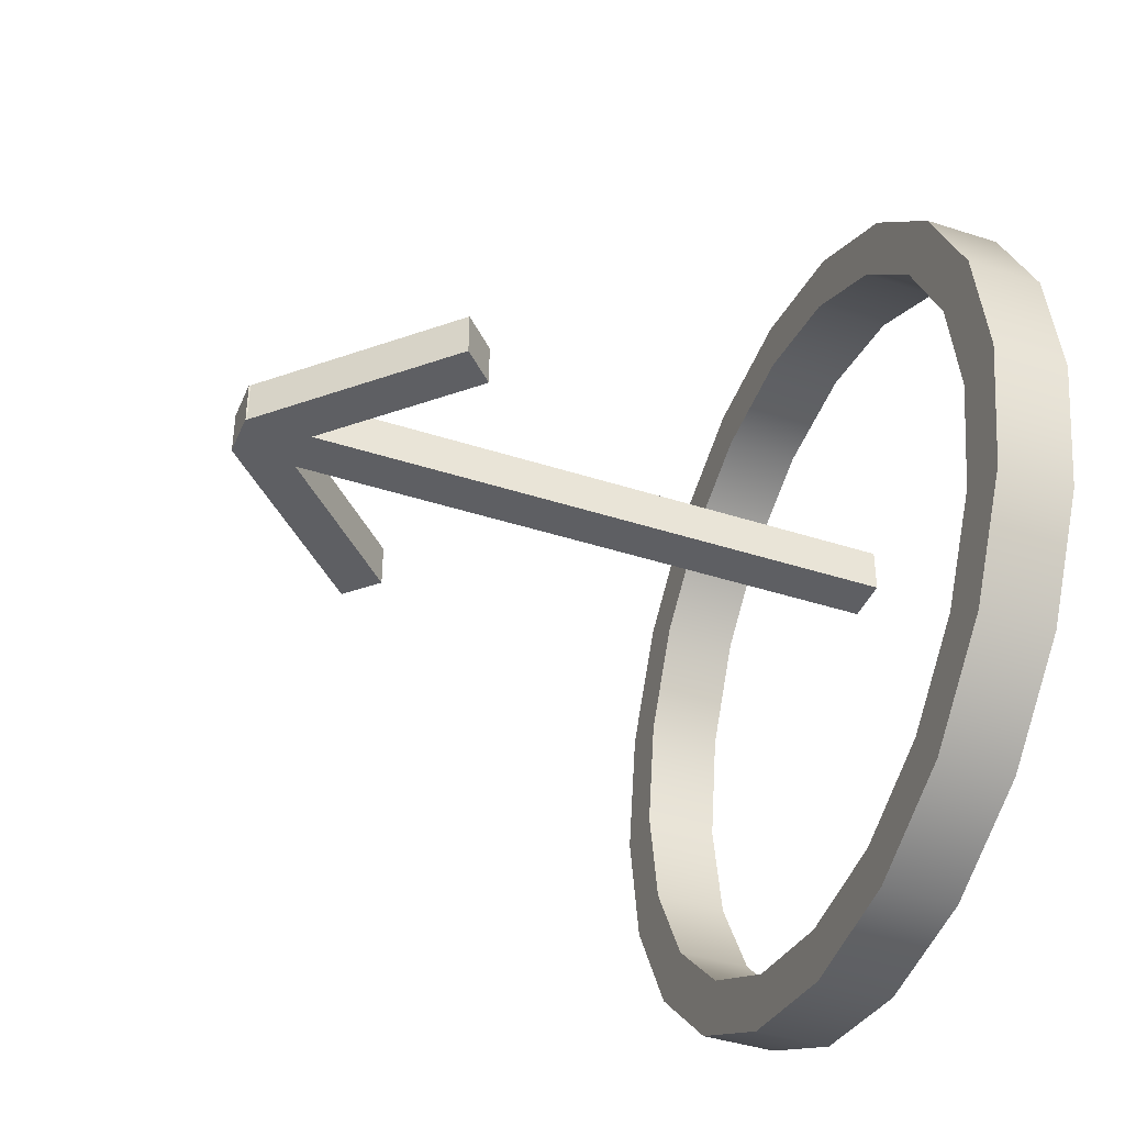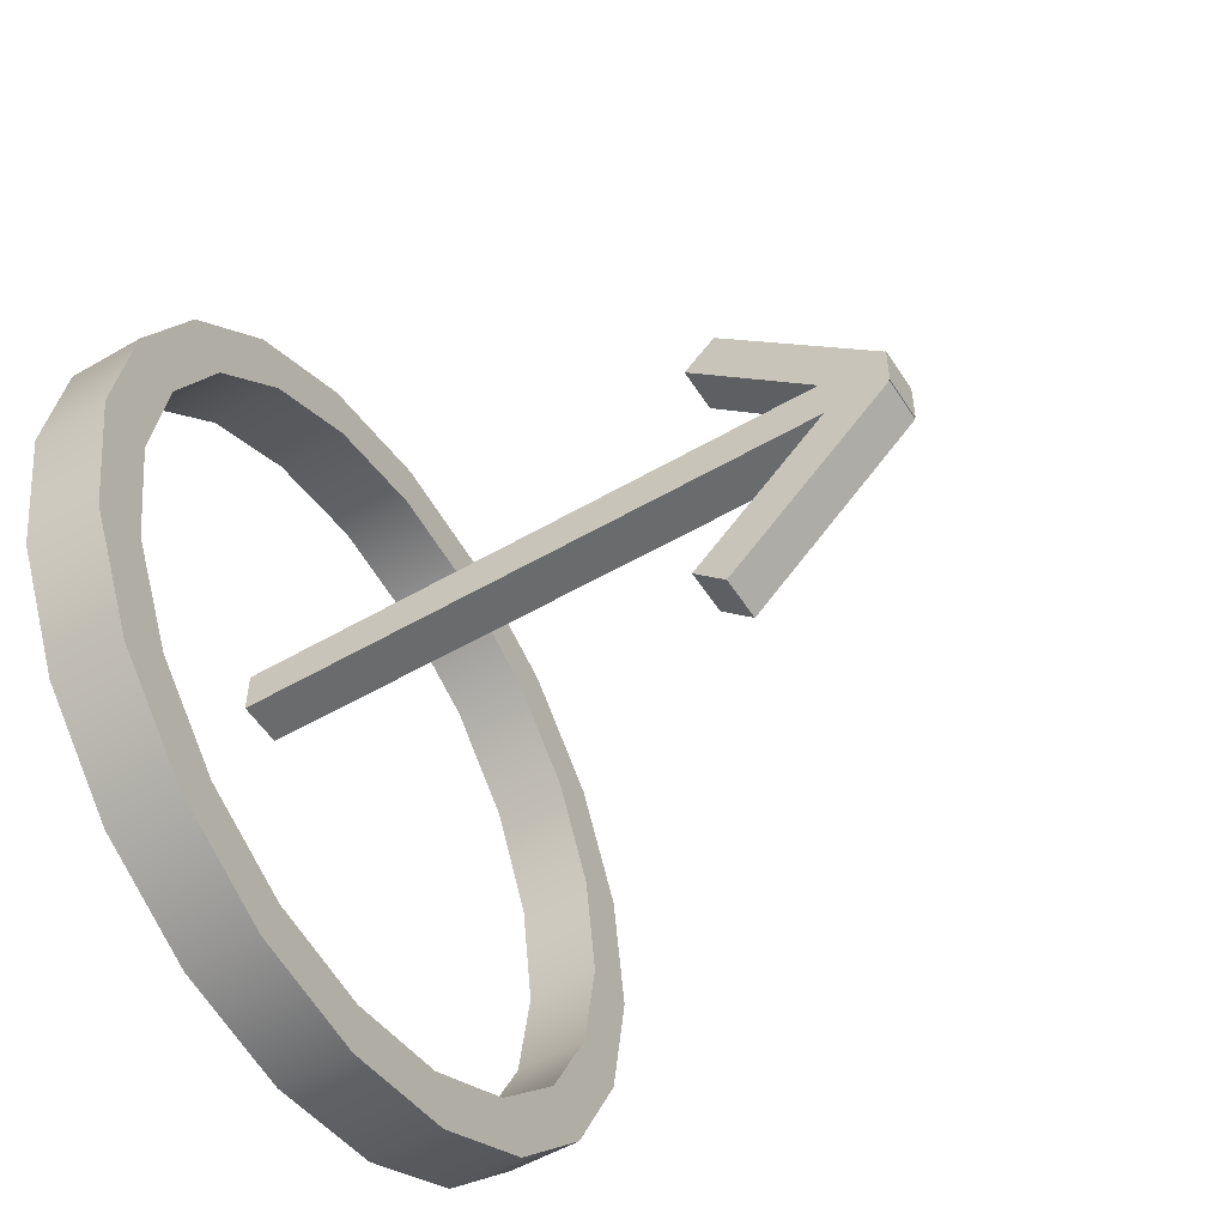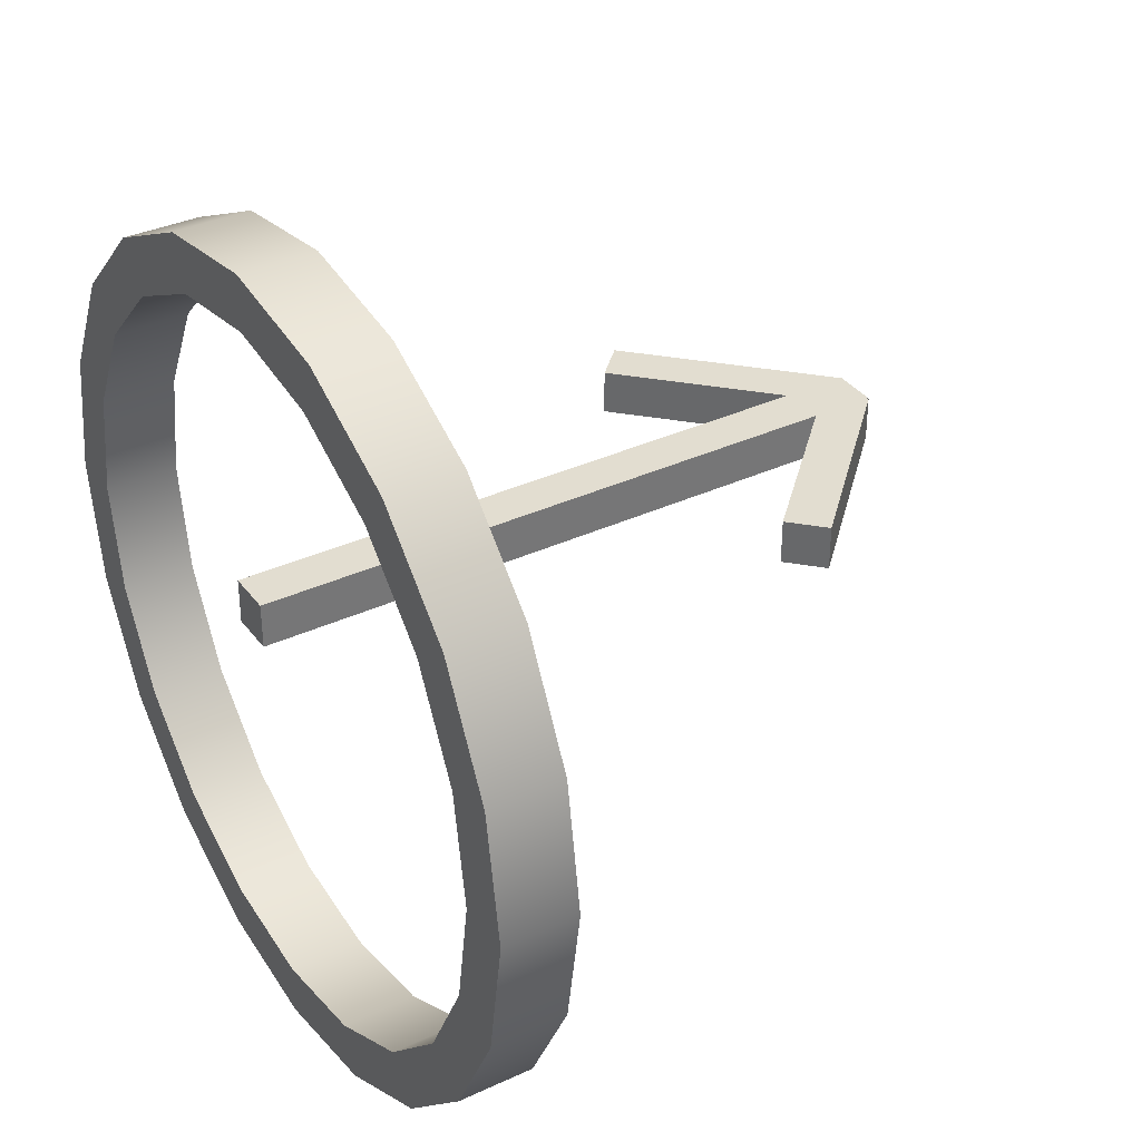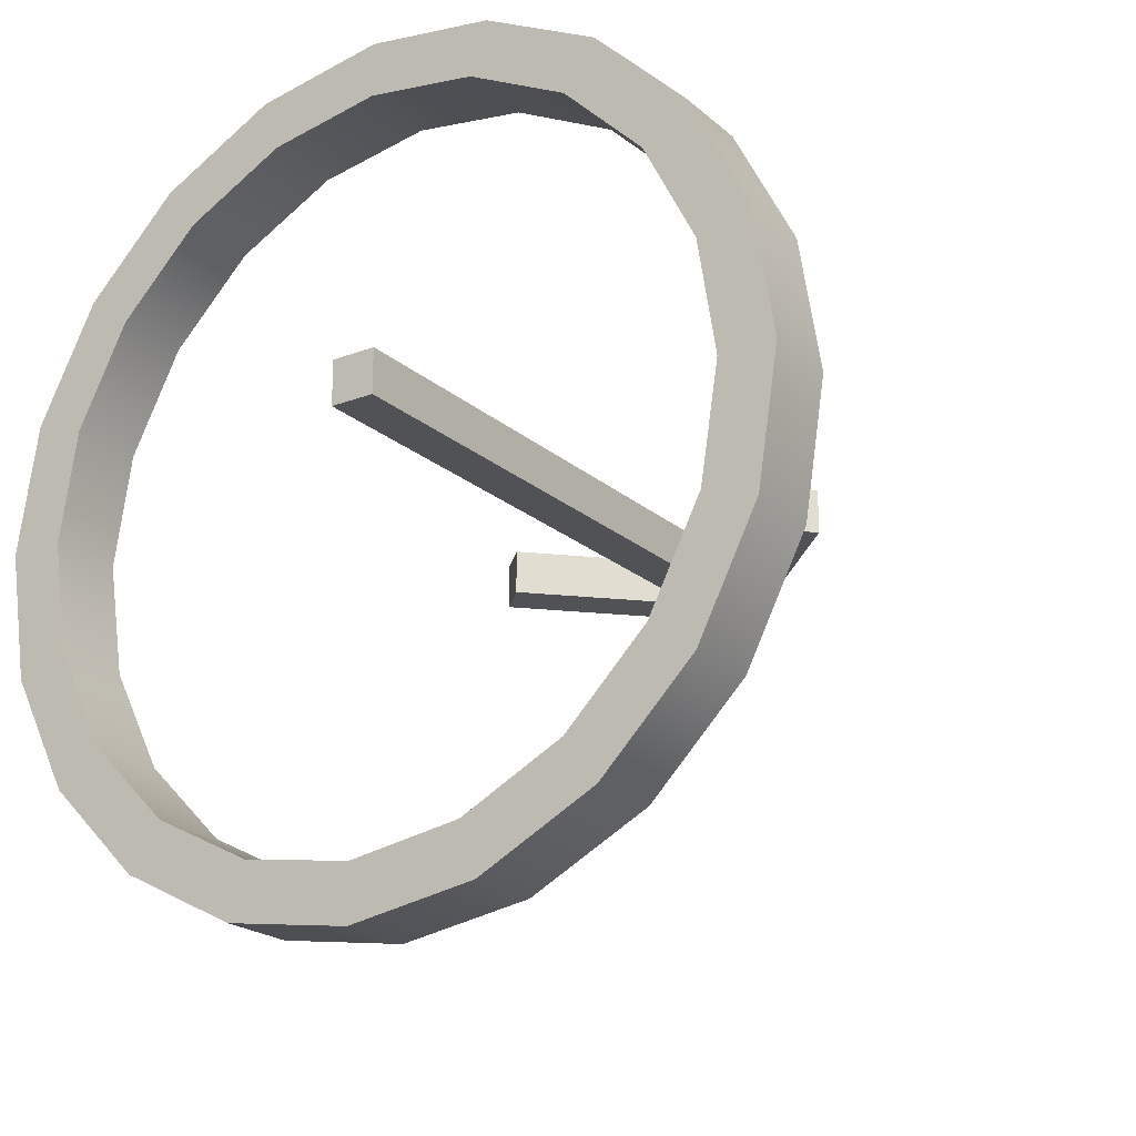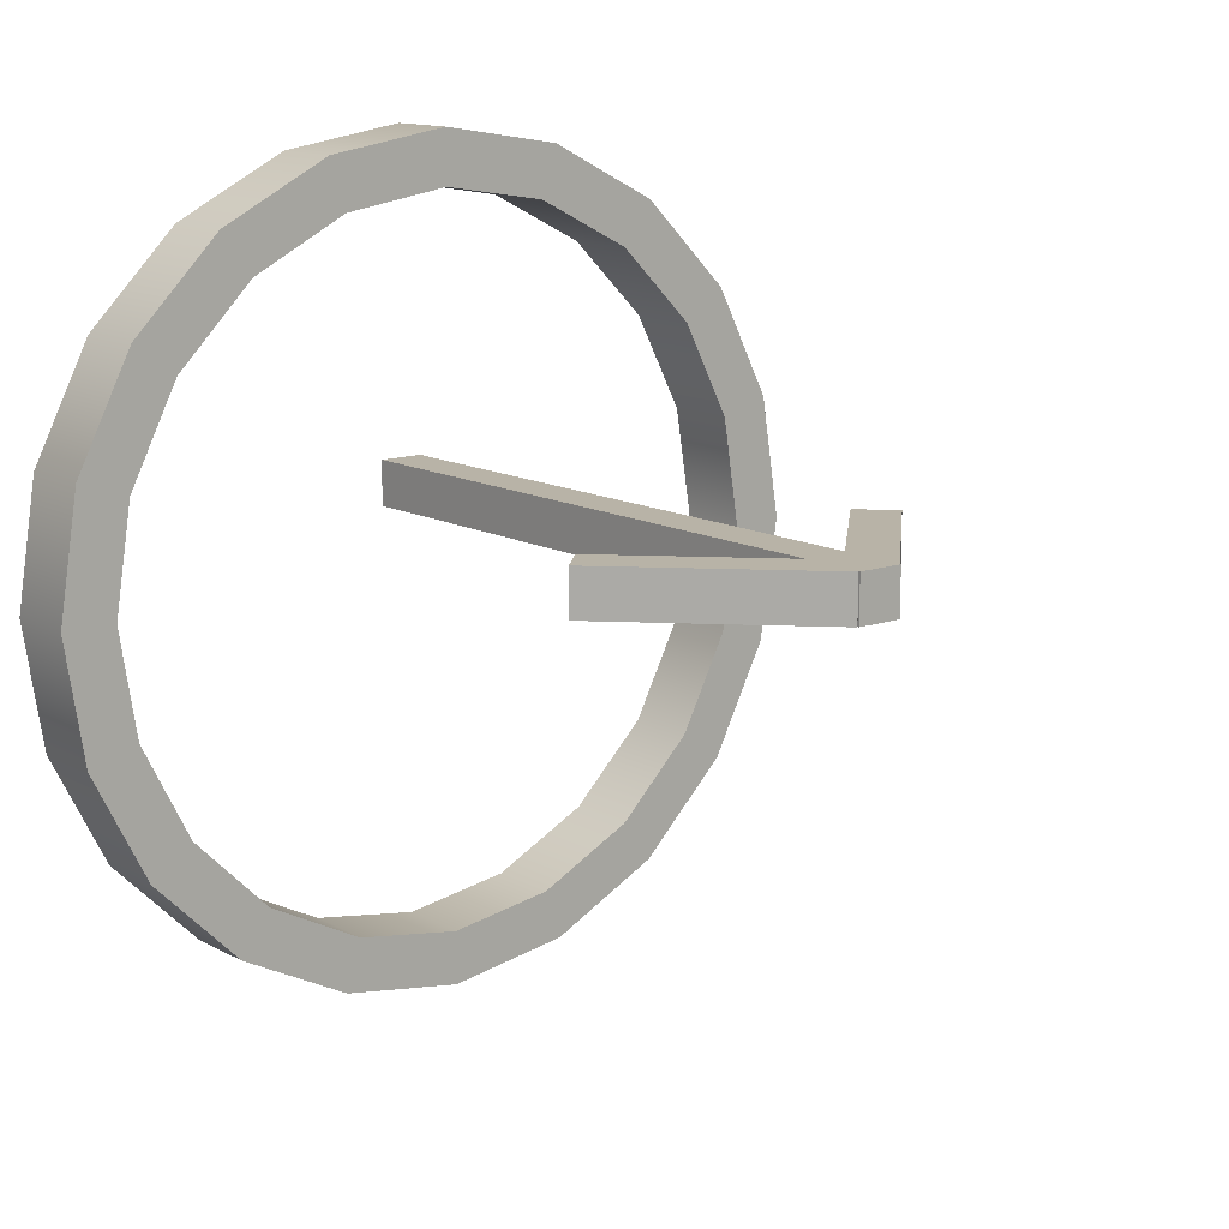
<metadata>
{"format":"obj","ext":"obj","renderer":"f3d","projection":"perspective","resolution":1024,"background":"white","views":[{"elev":-40.8,"azim":-21.7,"up":"+Y"},{"elev":-53.2,"azim":-148.1,"up":"+Z"},{"elev":35.4,"azim":148.5,"up":"+Y"},{"elev":-21.3,"azim":124.1,"up":"+Y"},{"elev":12.9,"azim":-129.1,"up":"+Y"}]}
</metadata>
<code>
v 0.2384 0.2132 -0.3894
v 0.2384 0.2132 -0.3894
v 0.2384 0.2132 -0.3894
v 0.2384 0.2132 -0.3894
v 0.2384 0.2132 -0.35
v 0.2384 0.2132 -0.35
v 0.2384 0.2132 -0.35
v 0.2384 0.2132 -0.35
v 0.2384 0.2934 -0.3373
v 0.2384 0.2934 -0.3373
v 0.2384 0.2934 -0.3373
v 0.2384 0.3056 -0.3748
v 0.2384 0.3056 -0.3748
v 0.2384 0.3056 -0.3748
v 0.2922 0.2132 -0.35
v 0.2922 0.2132 -0.35
v 0.2922 0.2132 -0.35
v 0.2922 0.2132 -0.35
v 0.2922 0.2934 -0.3373
v 0.2922 0.2934 -0.3373
v 0.2922 0.2934 -0.3373
v 0.2922 0.2132 -0.3894
v 0.2922 0.2132 -0.3894
v 0.2922 0.2132 -0.3894
v 0.2922 0.2132 -0.3894
v 0.2922 0.3056 -0.3748
v 0.2922 0.3056 -0.3748
v 0.2922 0.3056 -0.3748
v 0.2384 0.3657 -0.3004
v 0.2384 0.3657 -0.3004
v 0.2384 0.3657 -0.3004
v 0.2384 0.3888 -0.3324
v 0.2384 0.3888 -0.3324
v 0.2384 0.3888 -0.3324
v 0.2922 0.3657 -0.3004
v 0.2922 0.3657 -0.3004
v 0.2922 0.3657 -0.3004
v 0.2922 0.3888 -0.3324
v 0.2922 0.3888 -0.3324
v 0.2922 0.3888 -0.3324
v 0.2384 0.423 -0.2431
v 0.2384 0.423 -0.2431
v 0.2384 0.423 -0.2431
v 0.2384 0.4549 -0.2663
v 0.2384 0.4549 -0.2663
v 0.2384 0.4549 -0.2663
v 0.2922 0.423 -0.2431
v 0.2922 0.423 -0.2431
v 0.2922 0.423 -0.2431
v 0.2922 0.4549 -0.2663
v 0.2922 0.4549 -0.2663
v 0.2922 0.4549 -0.2663
v 0.2384 0.4598 -0.1708
v 0.2384 0.4598 -0.1708
v 0.2384 0.4598 -0.1708
v 0.2384 0.4974 -0.183
v 0.2384 0.4974 -0.183
v 0.2384 0.4974 -0.183
v 0.2922 0.4598 -0.1708
v 0.2922 0.4598 -0.1708
v 0.2922 0.4598 -0.1708
v 0.2922 0.4974 -0.183
v 0.2922 0.4974 -0.183
v 0.2922 0.4974 -0.183
v 0.2384 0.4725 -0.09066
v 0.2384 0.4725 -0.09066
v 0.2384 0.4725 -0.09066
v 0.2384 0.4725 -0.09066
v 0.2384 0.512 -0.09066
v 0.2384 0.512 -0.09066
v 0.2384 0.512 -0.09066
v 0.2384 0.512 -0.09066
v 0.2922 0.4725 -0.09066
v 0.2922 0.4725 -0.09066
v 0.2922 0.4725 -0.09066
v 0.2922 0.4725 -0.09066
v 0.2922 0.512 -0.09066
v 0.2922 0.512 -0.09066
v 0.2922 0.512 -0.09066
v 0.2922 0.512 -0.09066
v 0.2384 0.4598 -0.01053
v 0.2384 0.4598 -0.01053
v 0.2384 0.4598 -0.01053
v 0.2384 0.4974 0.001663
v 0.2384 0.4974 0.001663
v 0.2384 0.4974 0.001663
v 0.2922 0.4598 -0.01053
v 0.2922 0.4598 -0.01053
v 0.2922 0.4598 -0.01053
v 0.2922 0.4974 0.001663
v 0.2922 0.4974 0.001663
v 0.2922 0.4974 0.001663
v 0.2384 0.423 0.06175
v 0.2384 0.423 0.06175
v 0.2384 0.423 0.06175
v 0.2384 0.4549 0.08495
v 0.2384 0.4549 0.08495
v 0.2384 0.4549 0.08495
v 0.2922 0.423 0.06175
v 0.2922 0.423 0.06175
v 0.2922 0.423 0.06175
v 0.2922 0.4549 0.08495
v 0.2922 0.4549 0.08495
v 0.2922 0.4549 0.08495
v 0.2384 0.3657 0.1191
v 0.2384 0.3657 0.1191
v 0.2384 0.3657 0.1191
v 0.2384 0.3888 0.151
v 0.2384 0.3888 0.151
v 0.2384 0.3888 0.151
v 0.2922 0.3657 0.1191
v 0.2922 0.3657 0.1191
v 0.2922 0.3657 0.1191
v 0.2922 0.3888 0.151
v 0.2922 0.3888 0.151
v 0.2922 0.3888 0.151
v 0.2384 0.2934 0.1559
v 0.2384 0.2934 0.1559
v 0.2384 0.2934 0.1559
v 0.2384 0.3056 0.1935
v 0.2384 0.3056 0.1935
v 0.2384 0.3056 0.1935
v 0.2922 0.2934 0.1559
v 0.2922 0.2934 0.1559
v 0.2922 0.2934 0.1559
v 0.2922 0.3056 0.1935
v 0.2922 0.3056 0.1935
v 0.2922 0.3056 0.1935
v 0.2384 0.2132 0.1686
v 0.2384 0.2132 0.1686
v 0.2384 0.2132 0.1686
v 0.2384 0.2132 0.1686
v 0.2384 0.2132 0.2081
v 0.2384 0.2132 0.2081
v 0.2384 0.2132 0.2081
v 0.2384 0.2132 0.2081
v 0.2922 0.2132 0.1686
v 0.2922 0.2132 0.1686
v 0.2922 0.2132 0.1686
v 0.2922 0.2132 0.1686
v 0.2922 0.2132 0.2081
v 0.2922 0.2132 0.2081
v 0.2922 0.2132 0.2081
v 0.2922 0.2132 0.2081
v 0.2384 0.1331 0.1559
v 0.2384 0.1331 0.1559
v 0.2384 0.1331 0.1559
v 0.2384 0.1209 0.1935
v 0.2384 0.1209 0.1935
v 0.2384 0.1209 0.1935
v 0.2922 0.1331 0.1559
v 0.2922 0.1331 0.1559
v 0.2922 0.1331 0.1559
v 0.2922 0.1209 0.1935
v 0.2922 0.1209 0.1935
v 0.2922 0.1209 0.1935
v 0.2384 0.06083 0.1191
v 0.2384 0.06083 0.1191
v 0.2384 0.06083 0.1191
v 0.2384 0.03764 0.151
v 0.2384 0.03764 0.151
v 0.2384 0.03764 0.151
v 0.2922 0.06083 0.1191
v 0.2922 0.06083 0.1191
v 0.2922 0.06083 0.1191
v 0.2922 0.03764 0.151
v 0.2922 0.03764 0.151
v 0.2922 0.03764 0.151
v 0.2384 0.00347 0.06175
v 0.2384 0.00347 0.06175
v 0.2384 0.00347 0.06175
v 0.2384 -0.02845 0.08495
v 0.2384 -0.02845 0.08495
v 0.2384 -0.02845 0.08495
v 0.2922 0.00347 0.06175
v 0.2922 0.00347 0.06175
v 0.2922 0.00347 0.06175
v 0.2922 -0.02845 0.08495
v 0.2922 -0.02845 0.08495
v 0.2922 -0.02845 0.08495
v 0.2384 -0.03336 -0.01053
v 0.2384 -0.03336 -0.01053
v 0.2384 -0.03336 -0.01053
v 0.2384 -0.07089 0.001663
v 0.2384 -0.07089 0.001663
v 0.2384 -0.07089 0.001663
v 0.2922 -0.03336 -0.01053
v 0.2922 -0.03336 -0.01053
v 0.2922 -0.03336 -0.01053
v 0.2922 -0.07089 0.001663
v 0.2922 -0.07089 0.001663
v 0.2922 -0.07089 0.001663
v 0.2384 -0.04605 -0.09066
v 0.2384 -0.04605 -0.09066
v 0.2384 -0.04605 -0.09066
v 0.2384 -0.04605 -0.09066
v 0.2384 -0.08551 -0.09066
v 0.2384 -0.08551 -0.09066
v 0.2384 -0.08551 -0.09066
v 0.2384 -0.08551 -0.09066
v 0.2922 -0.04605 -0.09066
v 0.2922 -0.04605 -0.09066
v 0.2922 -0.04605 -0.09066
v 0.2922 -0.04605 -0.09066
v 0.2922 -0.08551 -0.09066
v 0.2922 -0.08551 -0.09066
v 0.2922 -0.08551 -0.09066
v 0.2922 -0.08551 -0.09066
v 0.2384 -0.03336 -0.1708
v 0.2384 -0.03336 -0.1708
v 0.2384 -0.03336 -0.1708
v 0.2384 -0.07089 -0.183
v 0.2384 -0.07089 -0.183
v 0.2384 -0.07089 -0.183
v 0.2922 -0.03336 -0.1708
v 0.2922 -0.03336 -0.1708
v 0.2922 -0.03336 -0.1708
v 0.2922 -0.07089 -0.183
v 0.2922 -0.07089 -0.183
v 0.2922 -0.07089 -0.183
v 0.2384 0.00347 -0.2431
v 0.2384 0.00347 -0.2431
v 0.2384 0.00347 -0.2431
v 0.2384 -0.02845 -0.2663
v 0.2384 -0.02845 -0.2663
v 0.2384 -0.02845 -0.2663
v 0.2922 0.00347 -0.2431
v 0.2922 0.00347 -0.2431
v 0.2922 0.00347 -0.2431
v 0.2922 -0.02845 -0.2663
v 0.2922 -0.02845 -0.2663
v 0.2922 -0.02845 -0.2663
v 0.2384 0.06083 -0.3004
v 0.2384 0.06083 -0.3004
v 0.2384 0.06083 -0.3004
v 0.2384 0.03764 -0.3324
v 0.2384 0.03764 -0.3324
v 0.2384 0.03764 -0.3324
v 0.2922 0.06083 -0.3004
v 0.2922 0.06083 -0.3004
v 0.2922 0.06083 -0.3004
v 0.2922 0.03764 -0.3324
v 0.2922 0.03764 -0.3324
v 0.2922 0.03764 -0.3324
v 0.2384 0.1331 -0.3373
v 0.2384 0.1331 -0.3373
v 0.2384 0.1331 -0.3373
v 0.2384 0.1209 -0.3748
v 0.2384 0.1209 -0.3748
v 0.2384 0.1209 -0.3748
v 0.2922 0.1331 -0.3373
v 0.2922 0.1331 -0.3373
v 0.2922 0.1331 -0.3373
v 0.2922 0.1209 -0.3748
v 0.2922 0.1209 -0.3748
v 0.2922 0.1209 -0.3748
f 1 5 9
f 9 12 1
f 6 15 19
f 19 10 6
f 17 22 26
f 26 20 17
f 23 2 13
f 13 27 23
f 14 11 29
f 29 32 14
f 10 19 35
f 35 30 10
f 21 28 38
f 38 36 21
f 27 13 33
f 33 39 27
f 34 31 41
f 41 44 34
f 30 35 47
f 47 42 30
f 37 40 50
f 50 48 37
f 39 33 45
f 45 51 39
f 46 43 53
f 53 56 46
f 42 47 59
f 59 54 42
f 49 52 62
f 62 60 49
f 51 45 57
f 57 63 51
f 58 55 65
f 65 69 58
f 54 59 74
f 74 67 54
f 61 64 77
f 77 75 61
f 63 57 71
f 71 79 63
f 72 68 81
f 81 84 72
f 66 73 87
f 87 82 66
f 76 80 90
f 90 88 76
f 78 70 85
f 85 91 78
f 86 83 93
f 93 96 86
f 82 87 99
f 99 94 82
f 89 92 102
f 102 100 89
f 91 85 97
f 97 103 91
f 98 95 105
f 105 108 98
f 94 99 111
f 111 106 94
f 101 104 114
f 114 112 101
f 103 97 109
f 109 115 103
f 110 107 117
f 117 120 110
f 106 111 123
f 123 118 106
f 113 116 126
f 126 124 113
f 115 109 121
f 121 127 115
f 122 119 129
f 129 133 122
f 118 123 138
f 138 131 118
f 125 128 141
f 141 139 125
f 127 121 135
f 135 143 127
f 136 132 145
f 145 148 136
f 130 137 151
f 151 146 130
f 140 144 154
f 154 152 140
f 142 134 149
f 149 155 142
f 150 147 157
f 157 160 150
f 146 151 163
f 163 158 146
f 153 156 166
f 166 164 153
f 155 149 161
f 161 167 155
f 162 159 169
f 169 172 162
f 158 163 175
f 175 170 158
f 165 168 178
f 178 176 165
f 167 161 173
f 173 179 167
f 174 171 181
f 181 184 174
f 170 175 187
f 187 182 170
f 177 180 190
f 190 188 177
f 179 173 185
f 185 191 179
f 186 183 193
f 193 197 186
f 182 187 202
f 202 195 182
f 189 192 205
f 205 203 189
f 191 185 199
f 199 207 191
f 200 196 209
f 209 212 200
f 194 201 215
f 215 210 194
f 204 208 218
f 218 216 204
f 206 198 213
f 213 219 206
f 214 211 221
f 221 224 214
f 210 215 227
f 227 222 210
f 217 220 230
f 230 228 217
f 219 213 225
f 225 231 219
f 226 223 233
f 233 236 226
f 222 227 239
f 239 234 222
f 229 232 242
f 242 240 229
f 231 225 237
f 237 243 231
f 238 235 245
f 245 248 238
f 234 239 251
f 251 246 234
f 241 244 254
f 254 252 241
f 243 237 249
f 249 255 243
f 250 247 8
f 8 4 250
f 246 251 16
f 16 7 246
f 253 256 25
f 25 18 253
f 255 249 3
f 3 24 255
v -0.1753 0.25 -0.1052
v -0.1753 0.25 -0.1052
v -0.1753 0.25 -0.1052
v -0.03539 0.25 -0.1994
v -0.03539 0.25 -0.1994
v -0.03539 0.25 -0.1994
v -0.1524 0.25 -0.08235
v -0.1524 0.25 -0.08235
v -0.1524 0.25 -0.08235
v -0.05829 0.25 -0.2223
v -0.05829 0.25 -0.2223
v -0.05829 0.25 -0.2223
v -0.1524 0.2824 -0.08235
v -0.1524 0.2824 -0.08235
v -0.1524 0.2824 -0.08235
v -0.05829 0.2824 -0.2223
v -0.05829 0.2824 -0.2223
v -0.05829 0.2824 -0.2223
v -0.1753 0.2824 -0.1052
v -0.1753 0.2824 -0.1052
v -0.1753 0.2824 -0.1052
v -0.03539 0.2824 -0.1994
v -0.03539 0.2824 -0.1994
v -0.03539 0.2824 -0.1994
f 257 260 263
f 257 266 260
f 269 272 275
f 269 278 272
f 276 267 258
f 276 273 267
f 264 279 270
f 264 261 279
f 265 277 259
f 265 271 277
f 280 268 274
f 280 262 268
v -0.1523 0.25 -0.0953
v -0.1523 0.25 -0.0953
v -0.1523 0.25 -0.0953
v -0.05819 0.25 0.0446
v -0.05819 0.25 0.0446
v -0.05819 0.25 0.0446
v -0.1752 0.25 -0.0724
v -0.1752 0.25 -0.0724
v -0.1752 0.25 -0.0724
v -0.03529 0.25 0.02171
v -0.03529 0.25 0.02171
v -0.03529 0.25 0.02171
v -0.1752 0.2824 -0.0724
v -0.1752 0.2824 -0.0724
v -0.1752 0.2824 -0.0724
v -0.03529 0.2824 0.02171
v -0.03529 0.2824 0.02171
v -0.03529 0.2824 0.02171
v -0.1523 0.2824 -0.0953
v -0.1523 0.2824 -0.0953
v -0.1523 0.2824 -0.0953
v -0.05819 0.2824 0.0446
v -0.05819 0.2824 0.0446
v -0.05819 0.2824 0.0446
f 281 284 287
f 281 290 284
f 293 296 299
f 293 302 296
f 300 291 282
f 300 297 291
f 288 303 294
f 288 285 303
f 289 301 283
f 289 295 301
f 304 292 298
f 304 286 292
v 0.3 0.25 -0.07187
v 0.3 0.25 -0.07187
v 0.3 0.25 -0.07187
v -0.1757 0.25 -0.1043
v -0.1757 0.25 -0.1043
v -0.1757 0.25 -0.1043
v 0.3 0.25 -0.1043
v 0.3 0.25 -0.1043
v 0.3 0.25 -0.1043
v -0.1757 0.25 -0.07187
v -0.1757 0.25 -0.07187
v -0.1757 0.25 -0.07187
v 0.3 0.2824 -0.1043
v 0.3 0.2824 -0.1043
v 0.3 0.2824 -0.1043
v -0.1757 0.2824 -0.07187
v -0.1757 0.2824 -0.07187
v -0.1757 0.2824 -0.07187
v 0.3 0.2824 -0.07187
v 0.3 0.2824 -0.07187
v 0.3 0.2824 -0.07187
v -0.1757 0.2824 -0.1043
v -0.1757 0.2824 -0.1043
v -0.1757 0.2824 -0.1043
f 305 308 311
f 305 314 308
f 317 320 323
f 317 326 320
f 324 315 306
f 324 321 315
f 312 327 318
f 312 309 327
f 313 325 307
f 313 319 325
f 328 316 322
f 328 310 316

</code>
